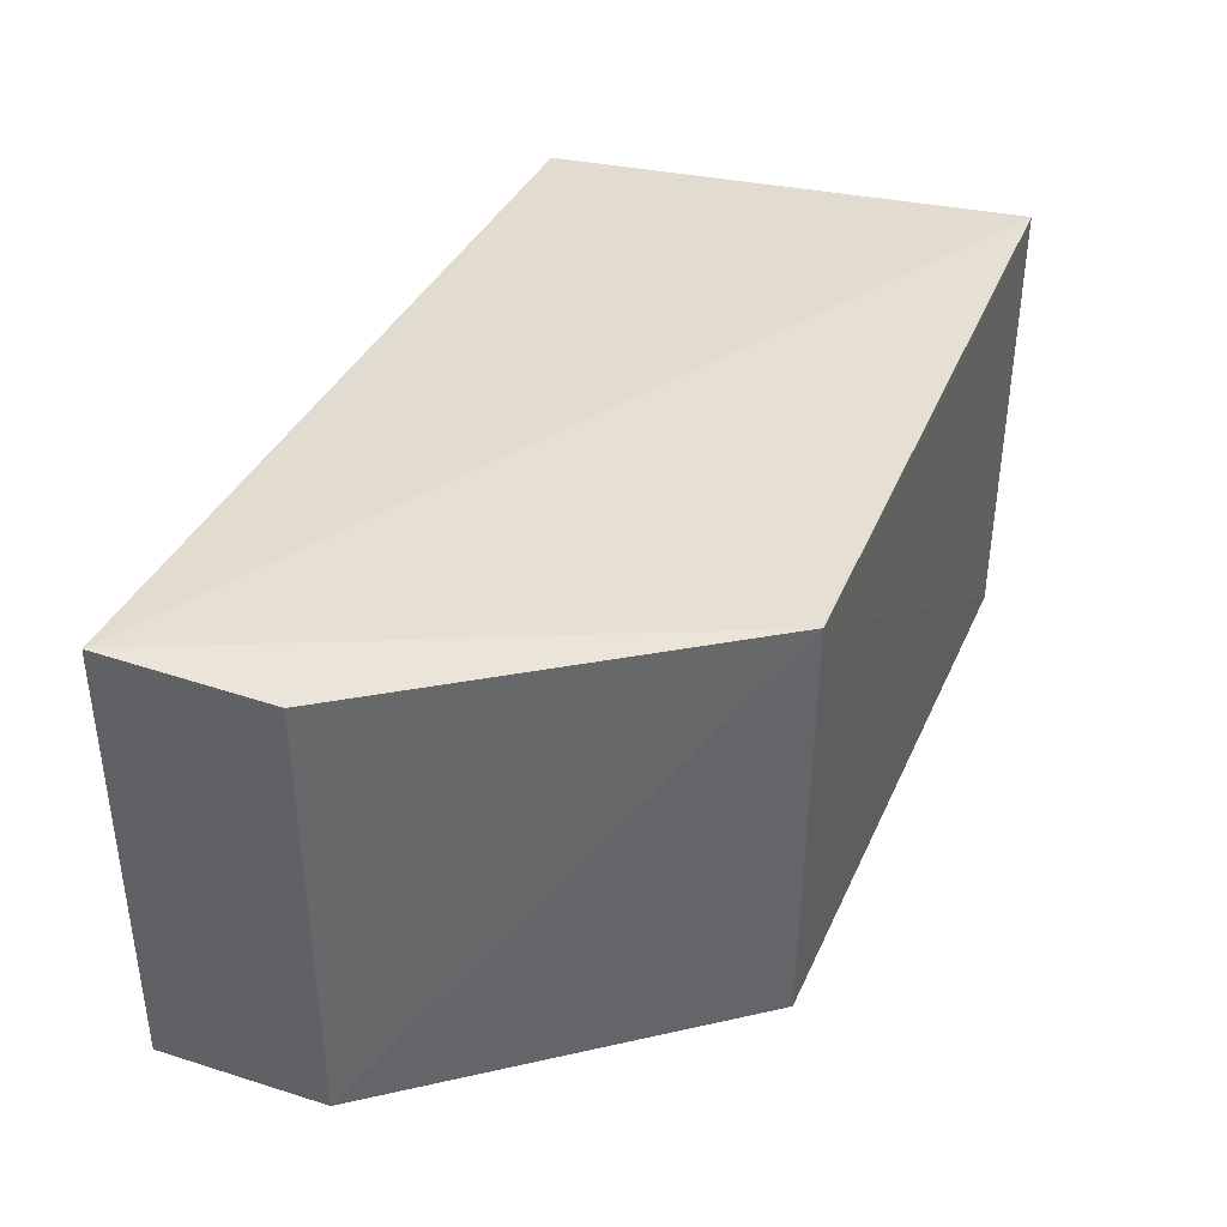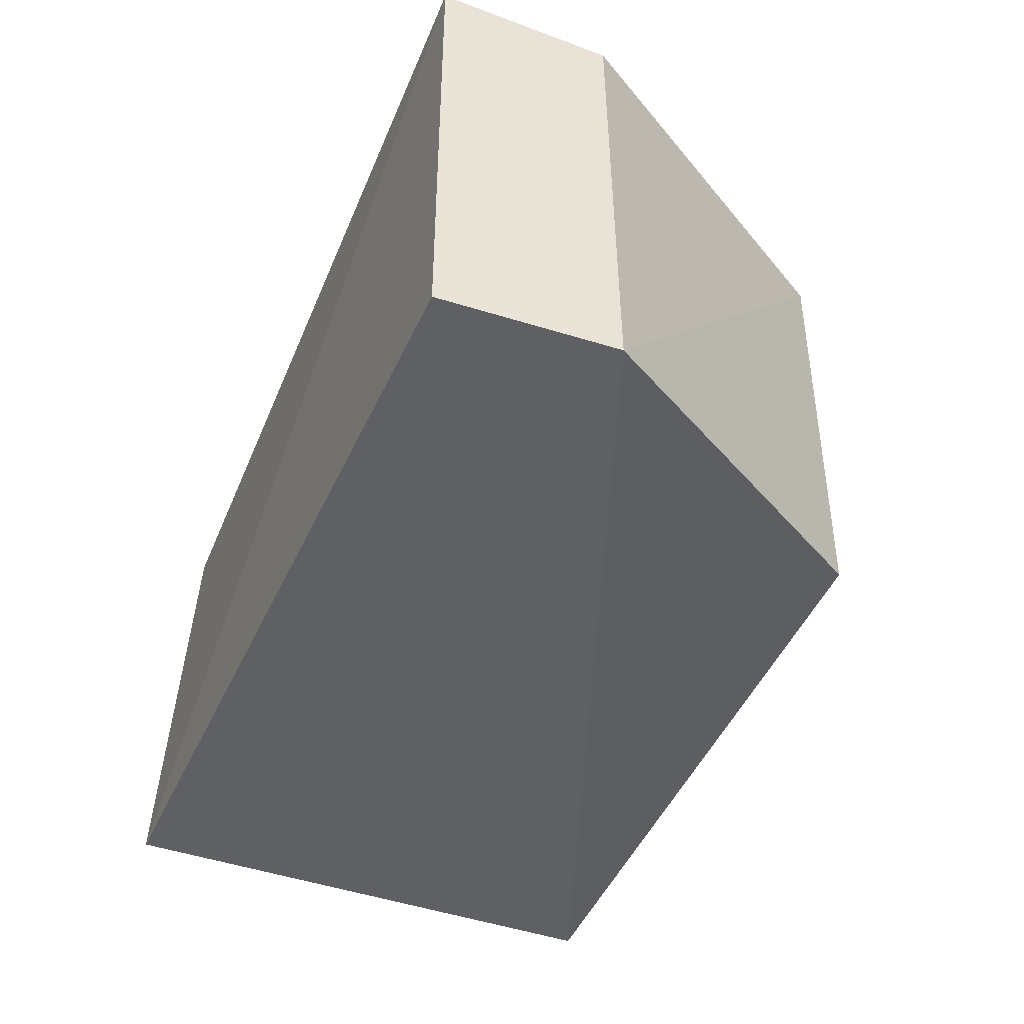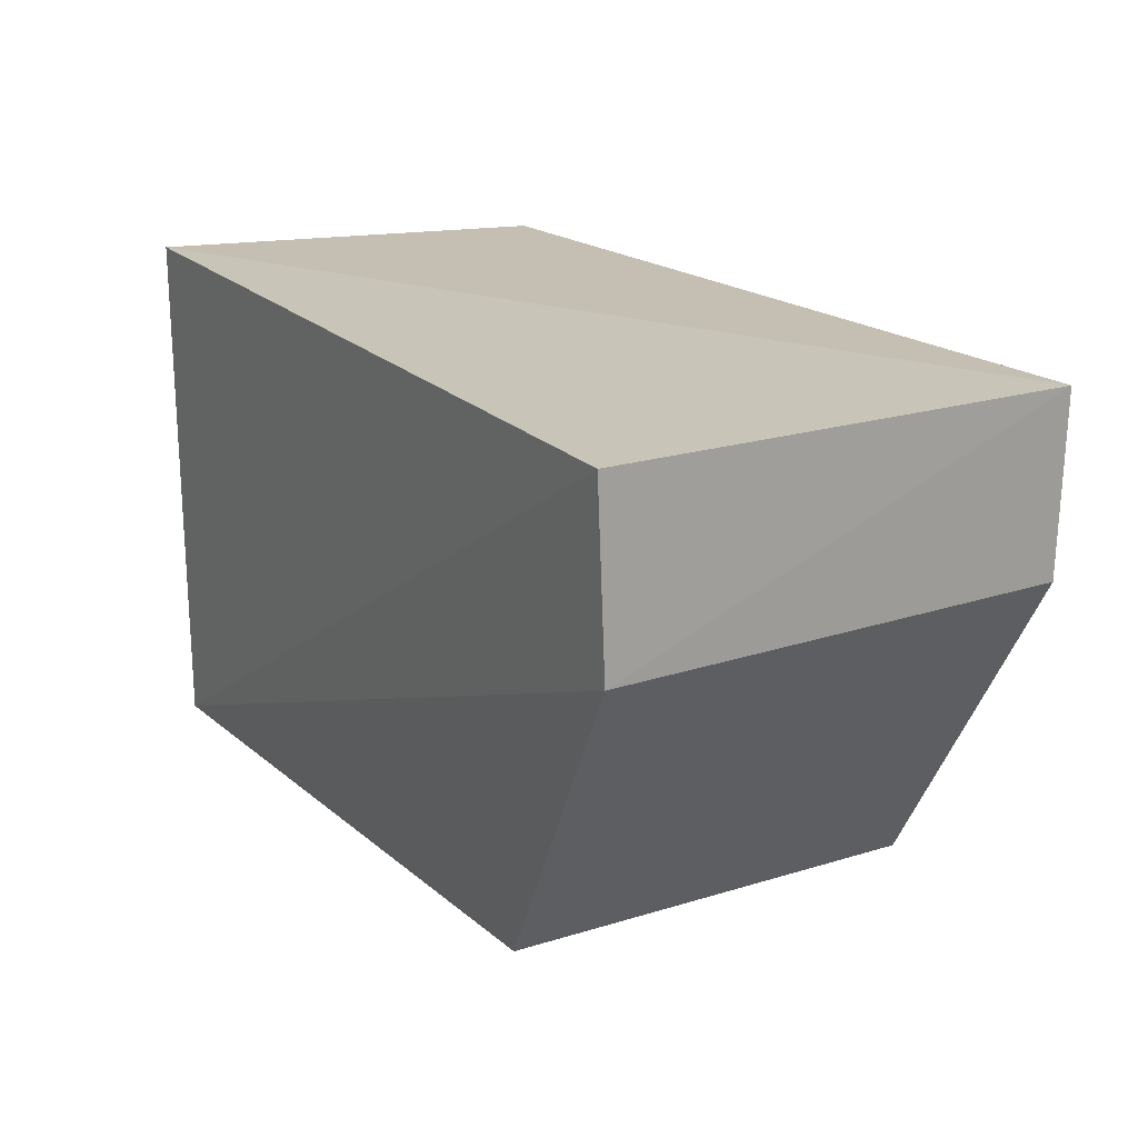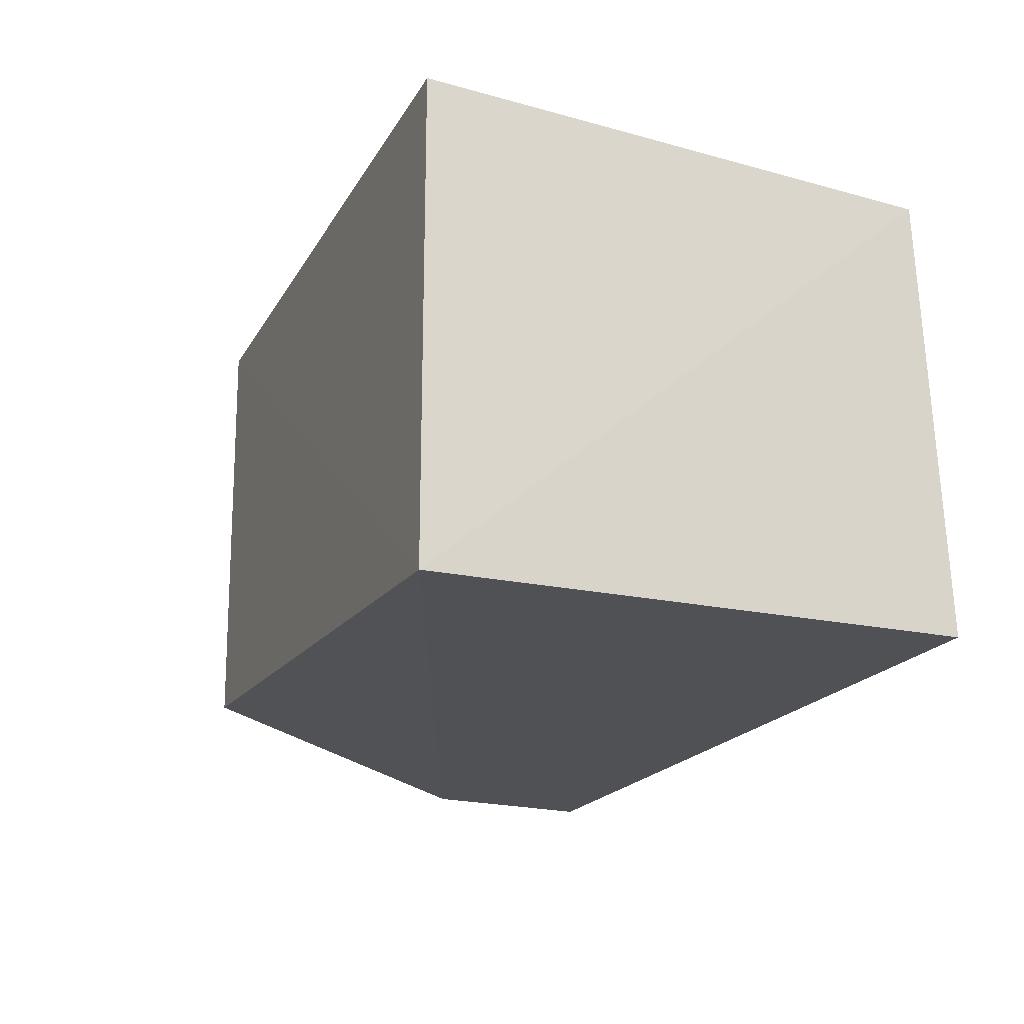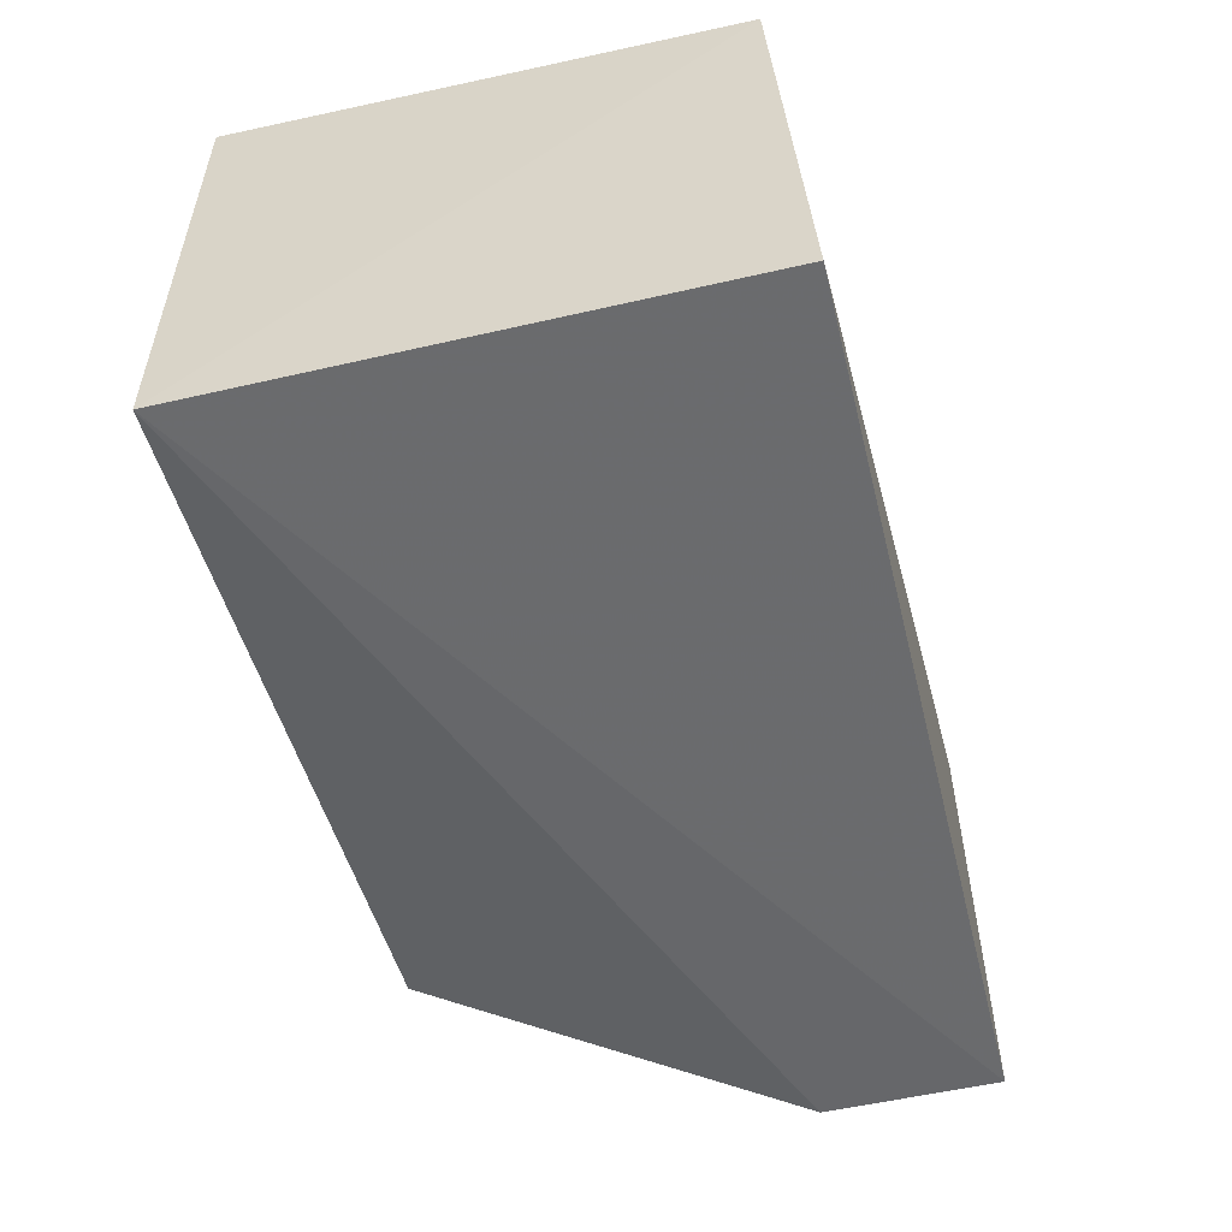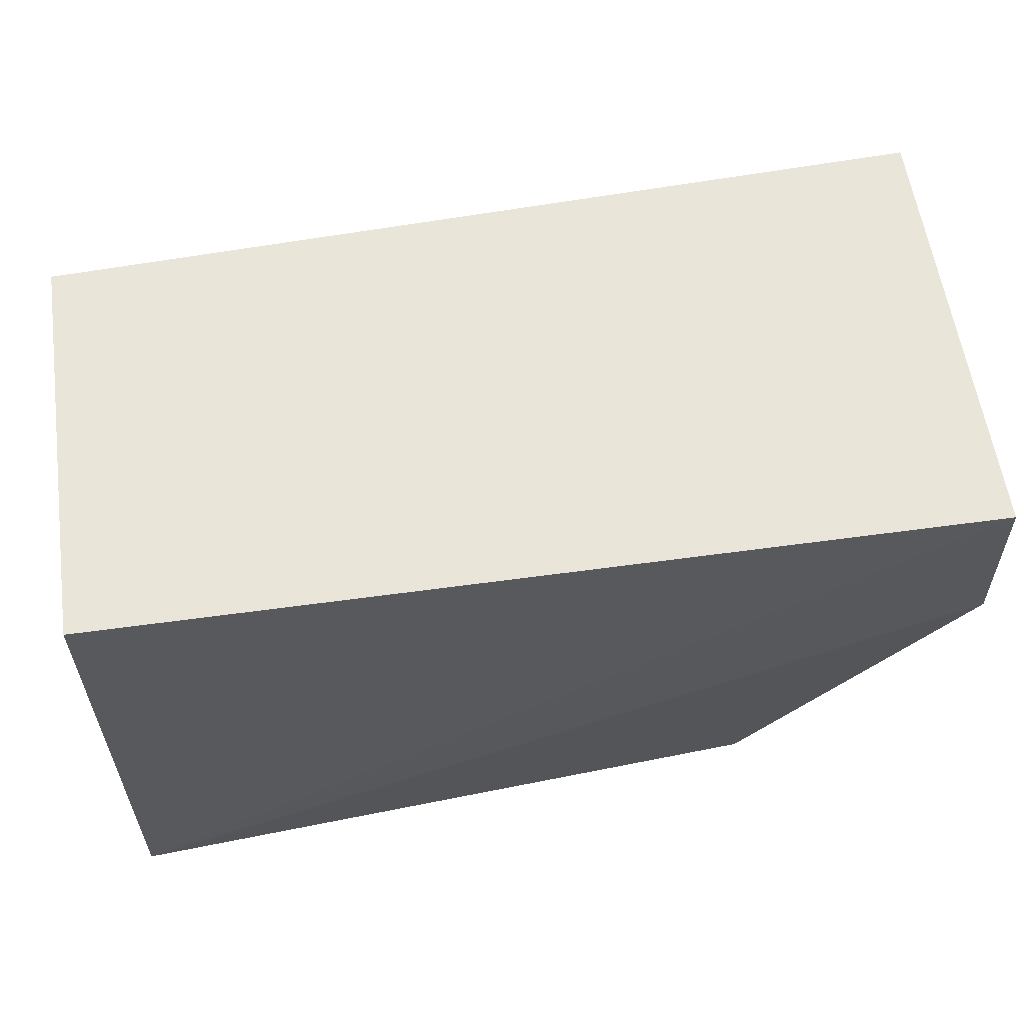
<metadata>
{"format":"obj","ext":"obj","renderer":"f3d","projection":"perspective","resolution":1024,"background":"white","views":[{"elev":38.7,"azim":-69.3,"up":"+Z"},{"elev":-43.1,"azim":-113.3,"up":"+Z"},{"elev":20.4,"azim":-120.0,"up":"+Y"},{"elev":-19.8,"azim":67.7,"up":"+Z"},{"elev":-53.4,"azim":103.8,"up":"+Z"},{"elev":58.3,"azim":172.1,"up":"+Y"}]}
</metadata>
<code>
v 1.285 0.6033 0.3301
v 1.28 0.2597 0.3535
v 1.28 0.2597 0.03378
v 0.6748 0.6208 0.03497
v 0.6748 0.6202 0.3464
v 1.28 0.6194 0.03378
v 0.8188 0.2634 0.3535
v 0.6711 0.5008 0.03793
v 0.6734 0.5027 0.3429
v 0.8188 0.266 0.06264
f 1 2 3
f 5 2 1
f 6 1 3
f 6 3 4
f 6 5 1
f 6 4 5
f 7 3 2
f 7 2 5
f 8 5 4
f 8 4 3
f 9 8 7
f 9 7 5
f 9 5 8
f 10 8 3
f 10 3 7
f 10 7 8

</code>
